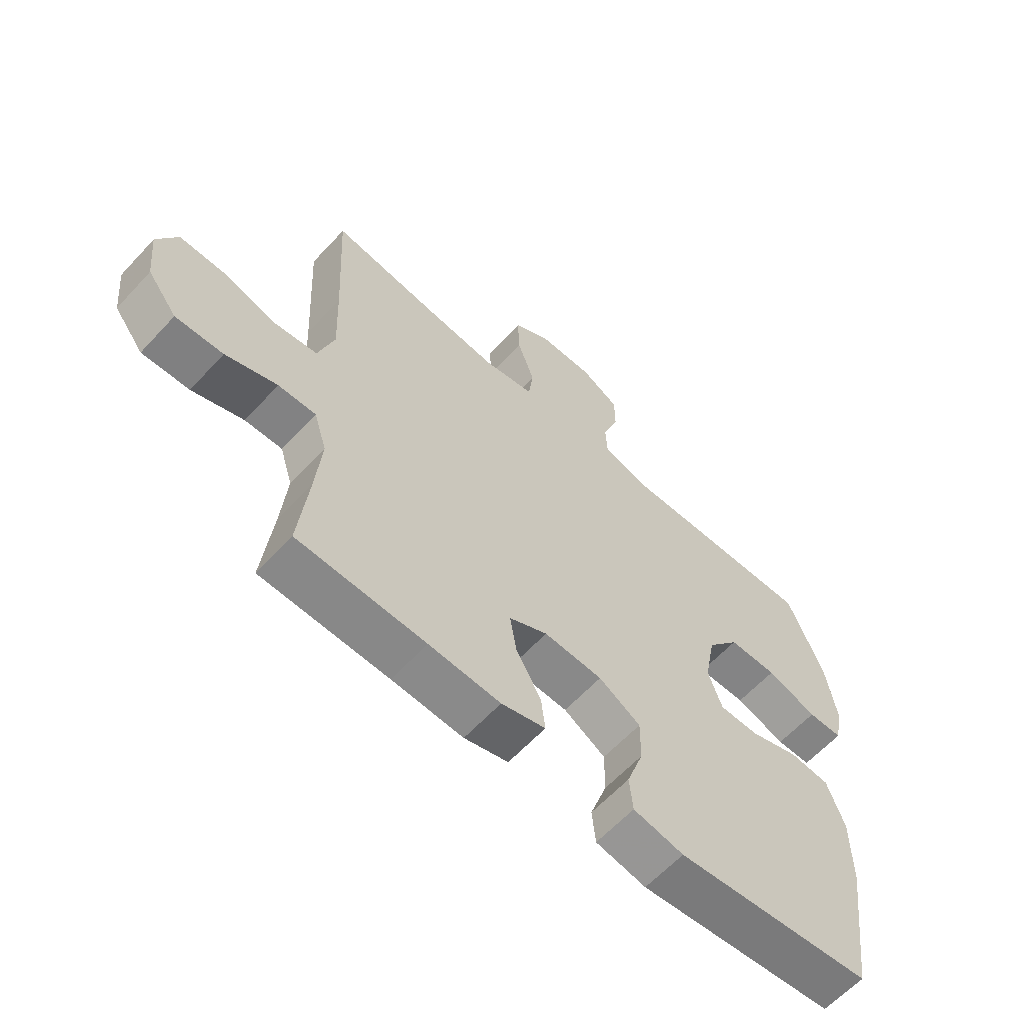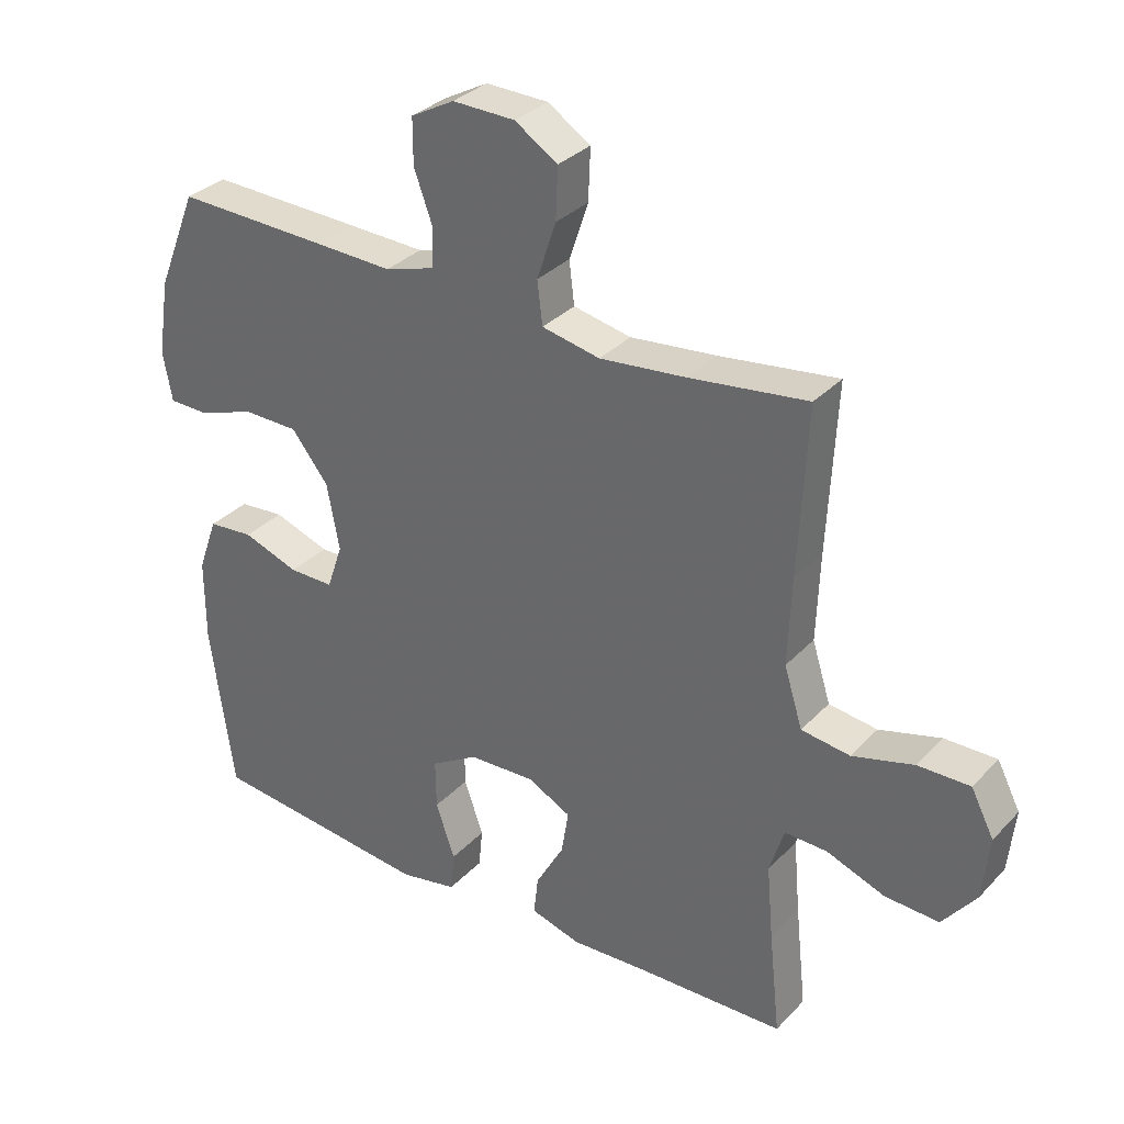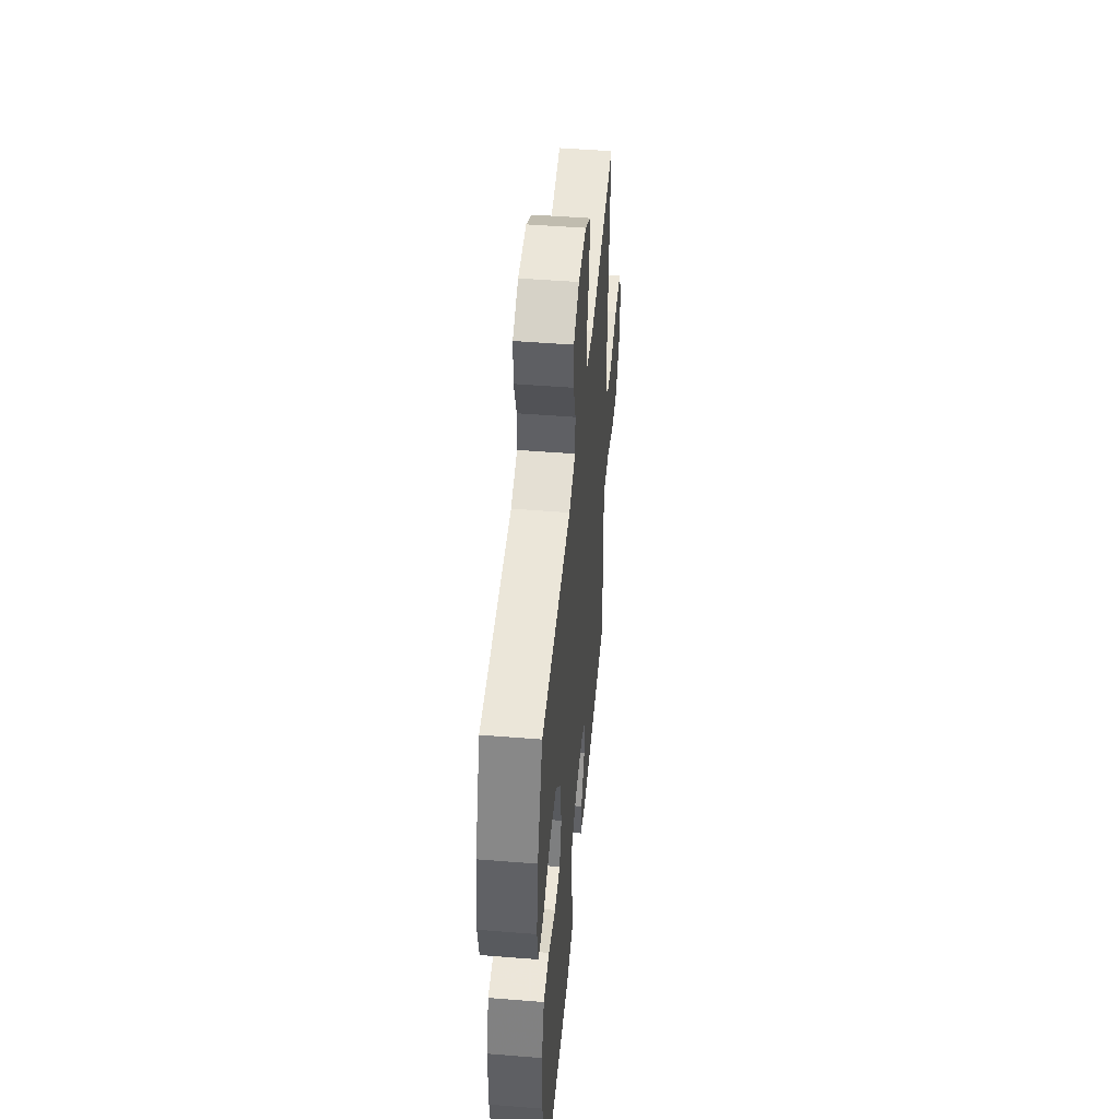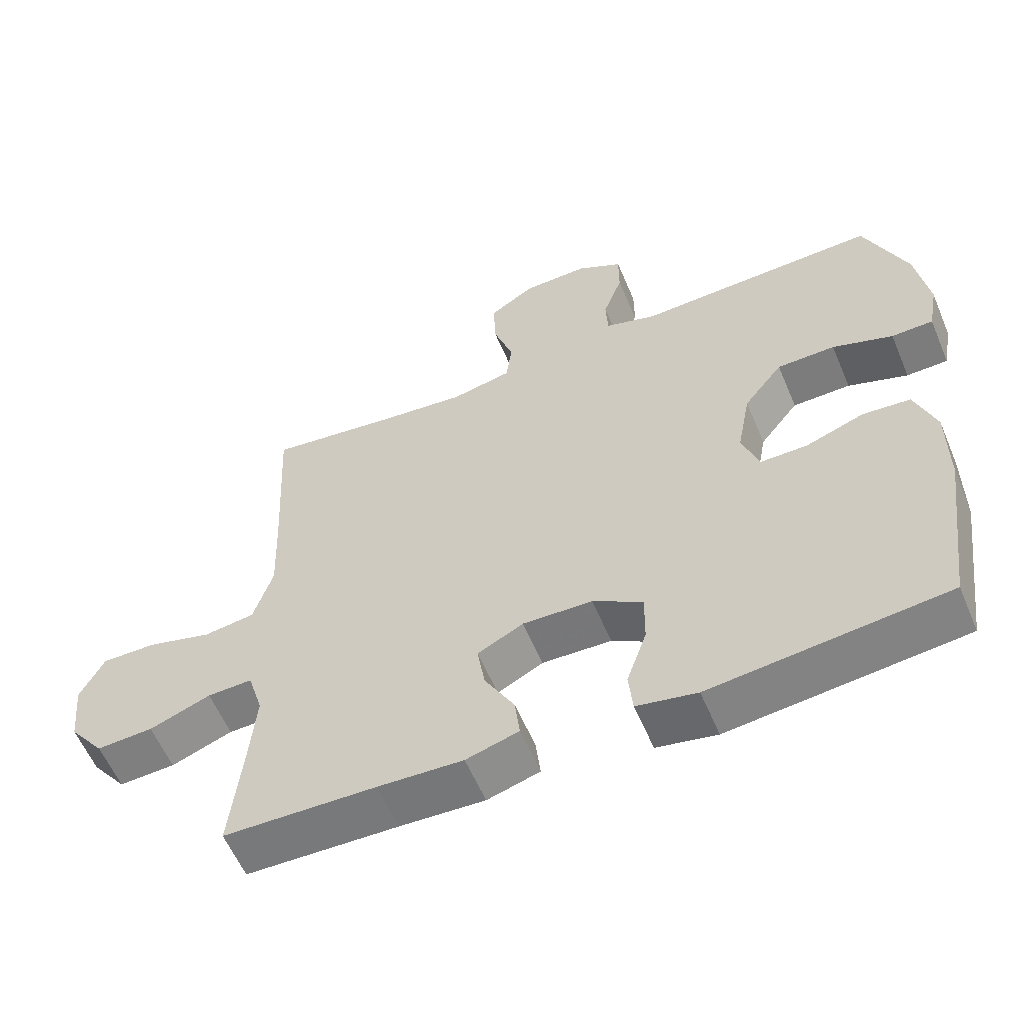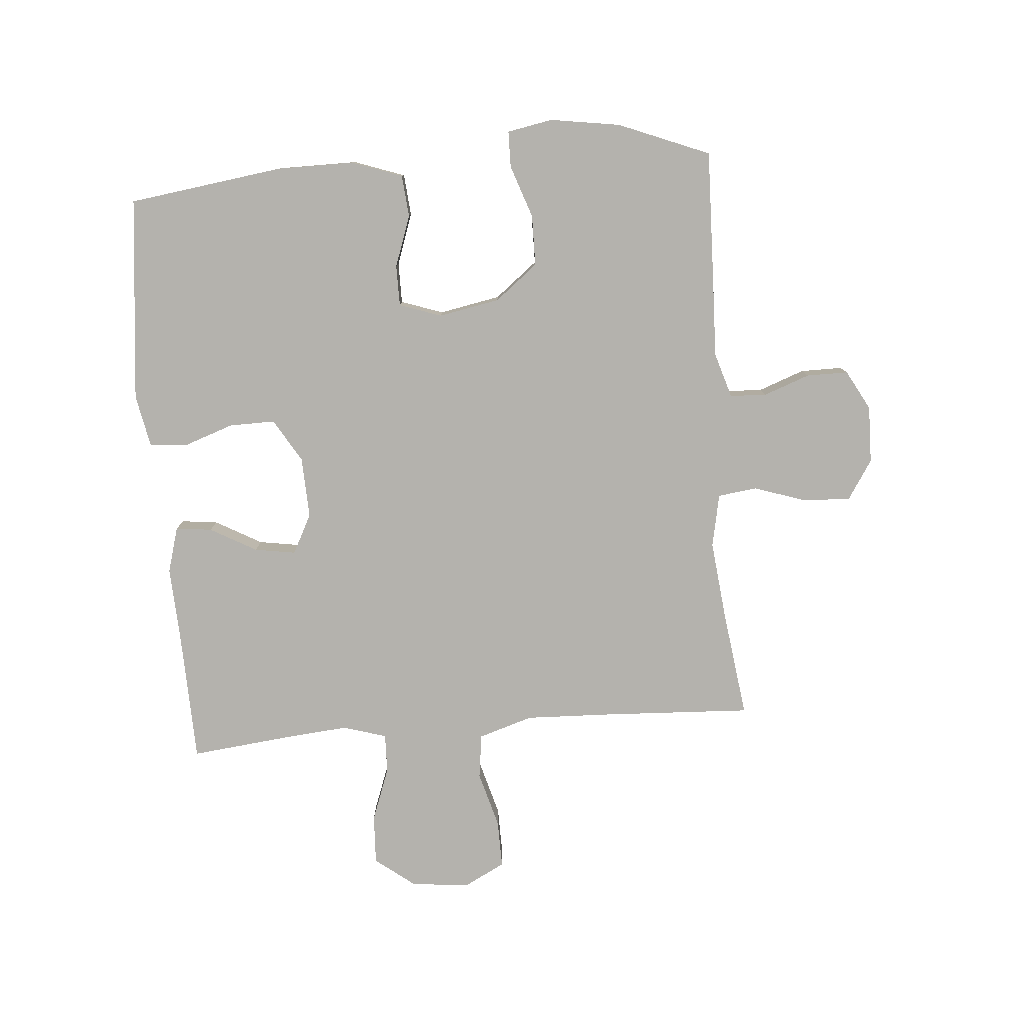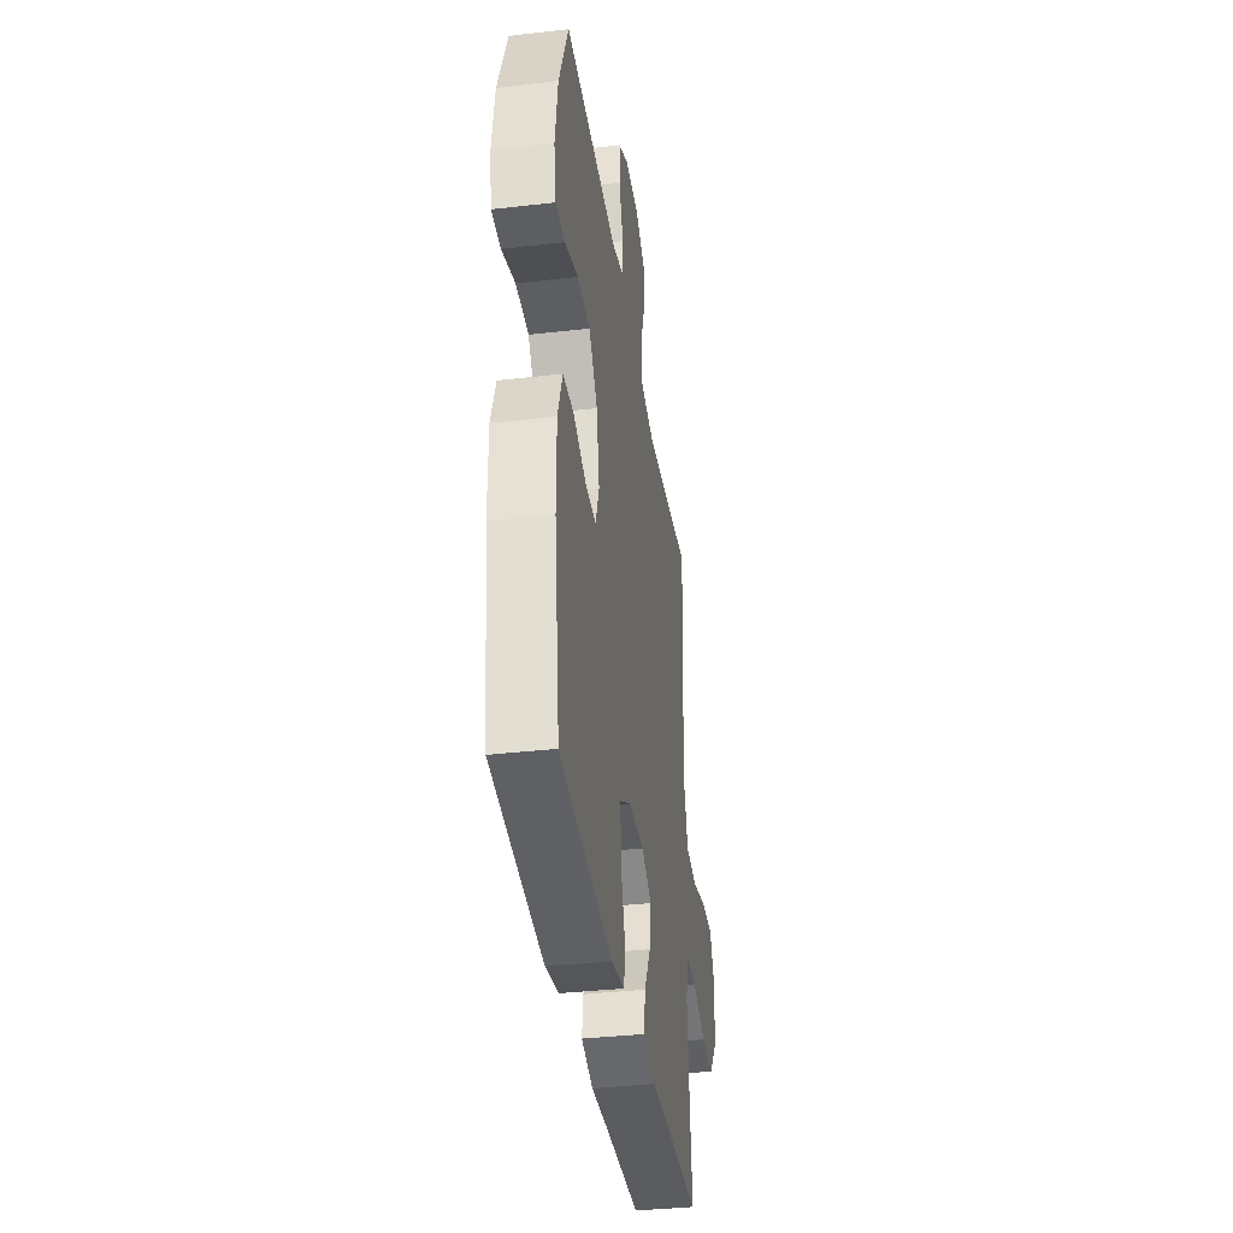
<metadata>
{"format":"obj","ext":"obj","renderer":"f3d","projection":"perspective","resolution":1024,"background":"white","views":[{"elev":-61.9,"azim":137.4,"up":"+Z"},{"elev":32.5,"azim":35.5,"up":"+Z"},{"elev":48.7,"azim":-84.9,"up":"+Z"},{"elev":-58.4,"azim":-157.2,"up":"+Z"},{"elev":-79.5,"azim":-85.3,"up":"+Y"},{"elev":-36.8,"azim":-81.5,"up":"+Z"}]}
</metadata>
<code>
v 0.5 0.07 -0.5
v 0.28 0.07 -0.506
v 0.157 0.07 -0.512
v 0.081 0.07 -0.49
v 0.088 0.07 -0.43
v 0.131 0.07 -0.353
v 0.142 0.07 -0.285
v 0.076 0.07 -0.251
v -0.025 0.07 -0.255
v -0.097 0.07 -0.298
v -0.096 0.07 -0.374
v -0.067 0.07 -0.458
v -0.073 0.07 -0.519
v -0.16 0.07 -0.536
v -0.5 0.07 -0.5
v -0.535 0.07 -0.243
v -0.535 0.07 -0.116
v -0.505 0.07 -0.032
v -0.436 0.07 -0.026
v -0.351 0.07 -0.056
v -0.283 0.07 -0.056
v -0.259 0.07 0.014
v -0.278 0.07 0.115
v -0.334 0.07 0.186
v -0.418 0.07 0.187
v -0.505 0.07 0.157
v -0.565 0.07 0.158
v -0.579 0.07 0.233
v -0.561 0.07 0.349
v -0.5 0.07 0.5
v -0.267 0.07 0.493
v -0.151 0.07 0.489
v -0.076 0.07 0.512
v -0.073 0.07 0.572
v -0.101 0.07 0.649
v -0.101 0.07 0.718
v -0.035 0.07 0.754
v 0.06 0.07 0.752
v 0.125 0.07 0.71
v 0.122 0.07 0.632
v 0.093 0.07 0.545
v 0.101 0.07 0.48
v 0.189 0.07 0.462
v 0.32 0.07 0.476
v 0.5 0.07 0.5
v 0.487 0.07 0.244
v 0.482 0.07 0.11
v 0.51 0.07 0.02
v 0.584 0.07 0.01
v 0.678 0.07 0.036
v 0.757 0.07 0.037
v 0.792 0.07 -0.031
v 0.782 0.07 -0.128
v 0.731 0.07 -0.194
v 0.649 0.07 -0.19
v 0.56 0.07 -0.157
v 0.495 0.07 -0.155
v 0.473 0.07 -0.227
v 0.483 0.07 -0.341
v 0.5 0 -0.5
v 0.28 0 -0.506
v 0.157 0 -0.512
v 0.081 0 -0.49
v 0.088 0 -0.43
v 0.131 0 -0.353
v 0.142 0 -0.285
v 0.076 0 -0.251
v -0.025 0 -0.255
v -0.097 0 -0.298
v -0.096 0 -0.374
v -0.067 0 -0.458
v -0.073 0 -0.519
v -0.16 0 -0.536
v -0.5 0 -0.5
v -0.535 0 -0.243
v -0.535 0 -0.116
v -0.505 0 -0.032
v -0.436 0 -0.026
v -0.351 0 -0.056
v -0.283 0 -0.056
v -0.259 0 0.014
v -0.278 0 0.115
v -0.334 0 0.186
v -0.418 0 0.187
v -0.505 0 0.157
v -0.565 0 0.158
v -0.579 0 0.233
v -0.561 0 0.349
v -0.5 0 0.5
v -0.267 0 0.493
v -0.151 0 0.489
v -0.076 0 0.512
v -0.073 0 0.572
v -0.101 0 0.649
v -0.101 0 0.718
v -0.035 0 0.754
v 0.06 0 0.752
v 0.125 0 0.71
v 0.122 0 0.632
v 0.093 0 0.545
v 0.101 0 0.48
v 0.189 0 0.462
v 0.32 0 0.476
v 0.5 0 0.5
v 0.487 0 0.244
v 0.482 0 0.11
v 0.51 0 0.02
v 0.584 0 0.01
v 0.678 0 0.036
v 0.757 0 0.037
v 0.792 0 -0.031
v 0.782 0 -0.128
v 0.731 0 -0.194
v 0.649 0 -0.19
v 0.56 0 -0.157
v 0.495 0 -0.155
v 0.473 0 -0.227
v 0.483 0 -0.341
f 53 54 55 56
f 53 56 57
f 52 53 57
f 49 50 51 52
f 48 49 52 57
f 47 48 57 58
f 44 45 46
f 43 44 46 47
f 42 43 47 58
f 38 39 40 41
f 38 41 42
f 37 38 42
f 34 35 36 37
f 33 34 37 42
f 32 33 42 58
f 25 26 27 28
f 24 25 28 29
f 17 18 19 20
f 17 20 21
f 16 17 21
f 15 16 21
f 14 15 21
f 11 12 13 14
f 10 11 14 21
f 9 10 21 22
f 3 4 5 6
f 2 3 6 7
f 59 1 2 7
f 58 59 7 8
f 24 29 30 31
f 23 24 31 32
f 22 23 32 58
f 8 9 22 58
f 115 114 113 112
f 116 115 112
f 116 112 111
f 111 110 109 108
f 116 111 108 107
f 117 116 107 106
f 105 104 103
f 106 105 103 102
f 117 106 102 101
f 100 99 98 97
f 101 100 97
f 101 97 96
f 96 95 94 93
f 101 96 93 92
f 117 101 92 91
f 87 86 85 84
f 88 87 84 83
f 79 78 77 76
f 80 79 76
f 80 76 75
f 80 75 74
f 80 74 73
f 73 72 71 70
f 80 73 70 69
f 81 80 69 68
f 65 64 63 62
f 66 65 62 61
f 66 61 60 118
f 67 66 118 117
f 90 89 88 83
f 91 90 83 82
f 117 91 82 81
f 117 81 68 67
f 1 60 61 2
f 2 61 62 3
f 3 62 63 4
f 4 63 64 5
f 5 64 65 6
f 6 65 66 7
f 7 66 67 8
f 8 67 68 9
f 9 68 69 10
f 10 69 70 11
f 11 70 71 12
f 12 71 72 13
f 13 72 73 14
f 14 73 74 15
f 15 74 75 16
f 16 75 76 17
f 17 76 77 18
f 18 77 78 19
f 19 78 79 20
f 20 79 80 21
f 21 80 81 22
f 22 81 82 23
f 23 82 83 24
f 24 83 84 25
f 25 84 85 26
f 26 85 86 27
f 27 86 87 28
f 28 87 88 29
f 29 88 89 30
f 30 89 90 31
f 31 90 91 32
f 32 91 92 33
f 33 92 93 34
f 34 93 94 35
f 35 94 95 36
f 36 95 96 37
f 37 96 97 38
f 38 97 98 39
f 39 98 99 40
f 40 99 100 41
f 41 100 101 42
f 42 101 102 43
f 43 102 103 44
f 44 103 104 45
f 45 104 105 46
f 46 105 106 47
f 47 106 107 48
f 48 107 108 49
f 49 108 109 50
f 50 109 110 51
f 51 110 111 52
f 52 111 112 53
f 53 112 113 54
f 54 113 114 55
f 55 114 115 56
f 56 115 116 57
f 57 116 117 58
f 58 117 118 59
f 59 118 60 1

</code>
